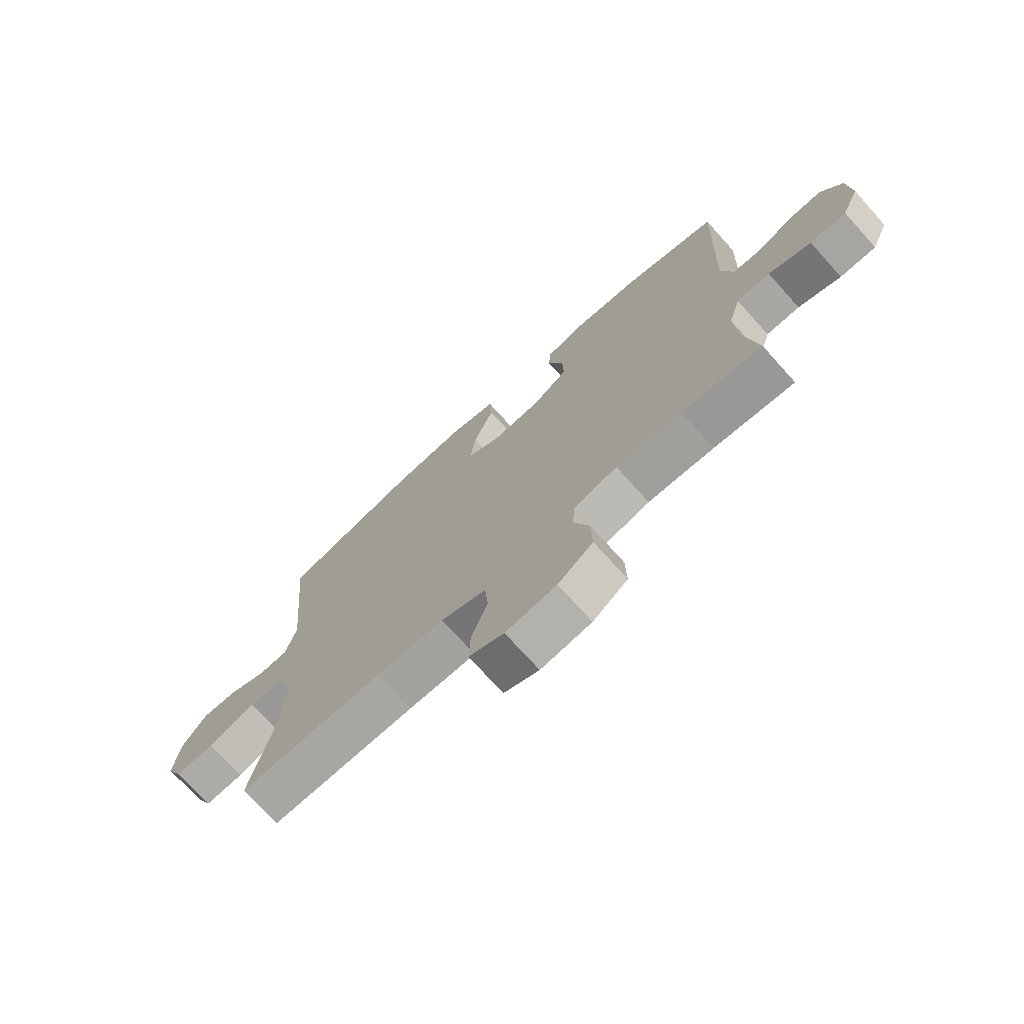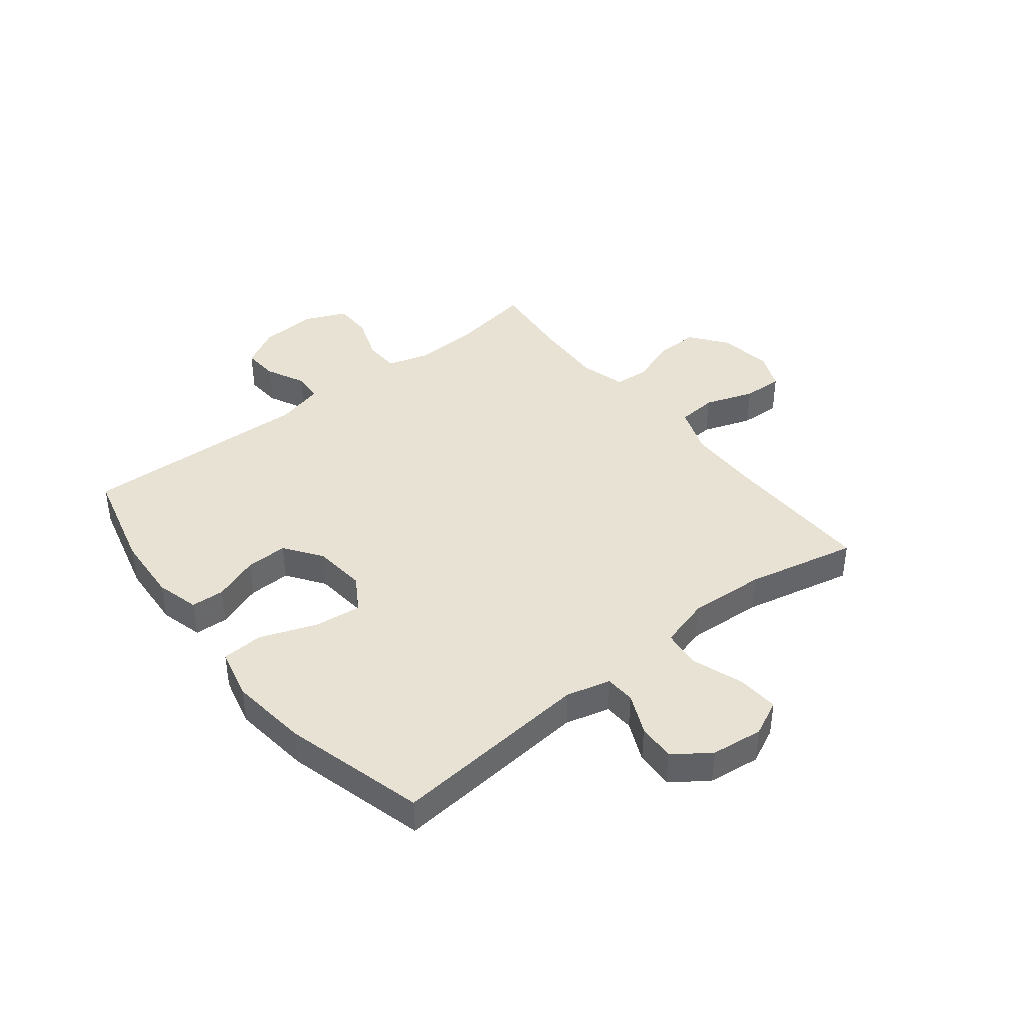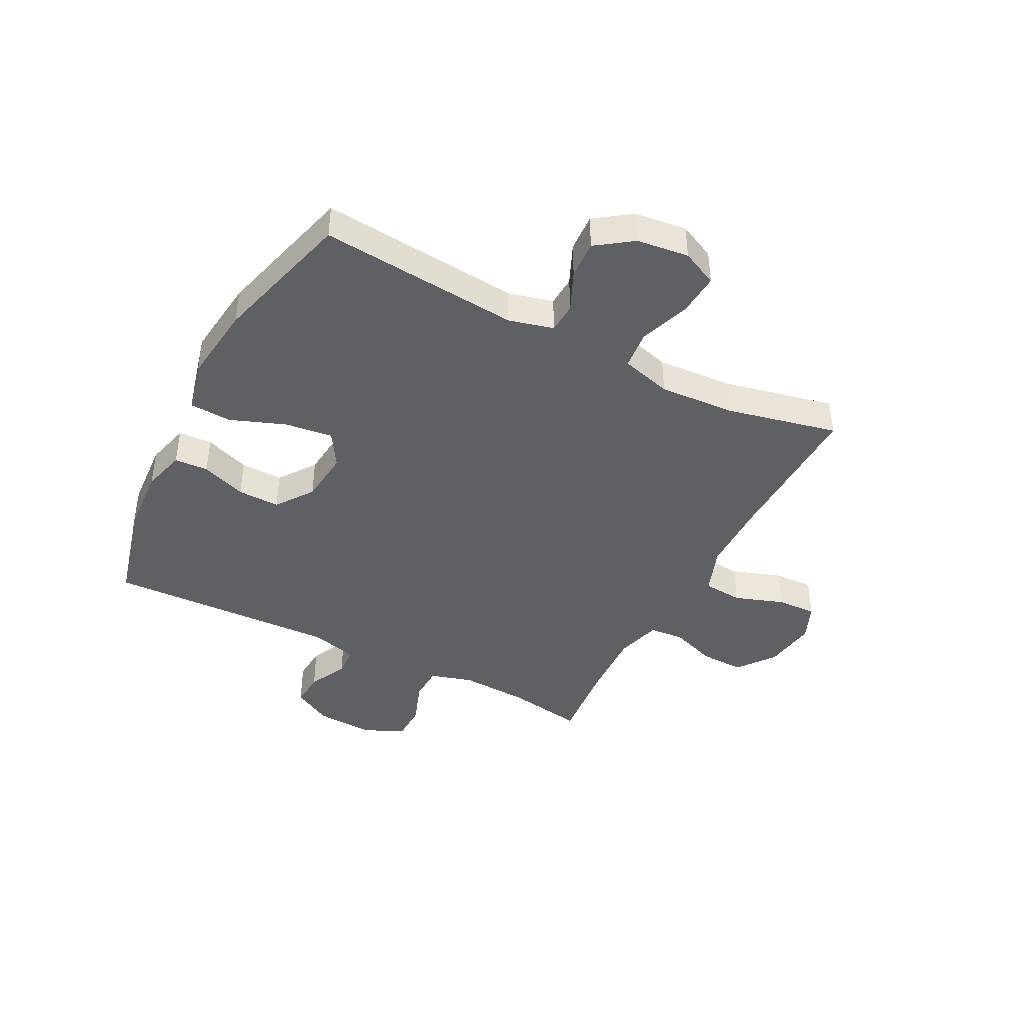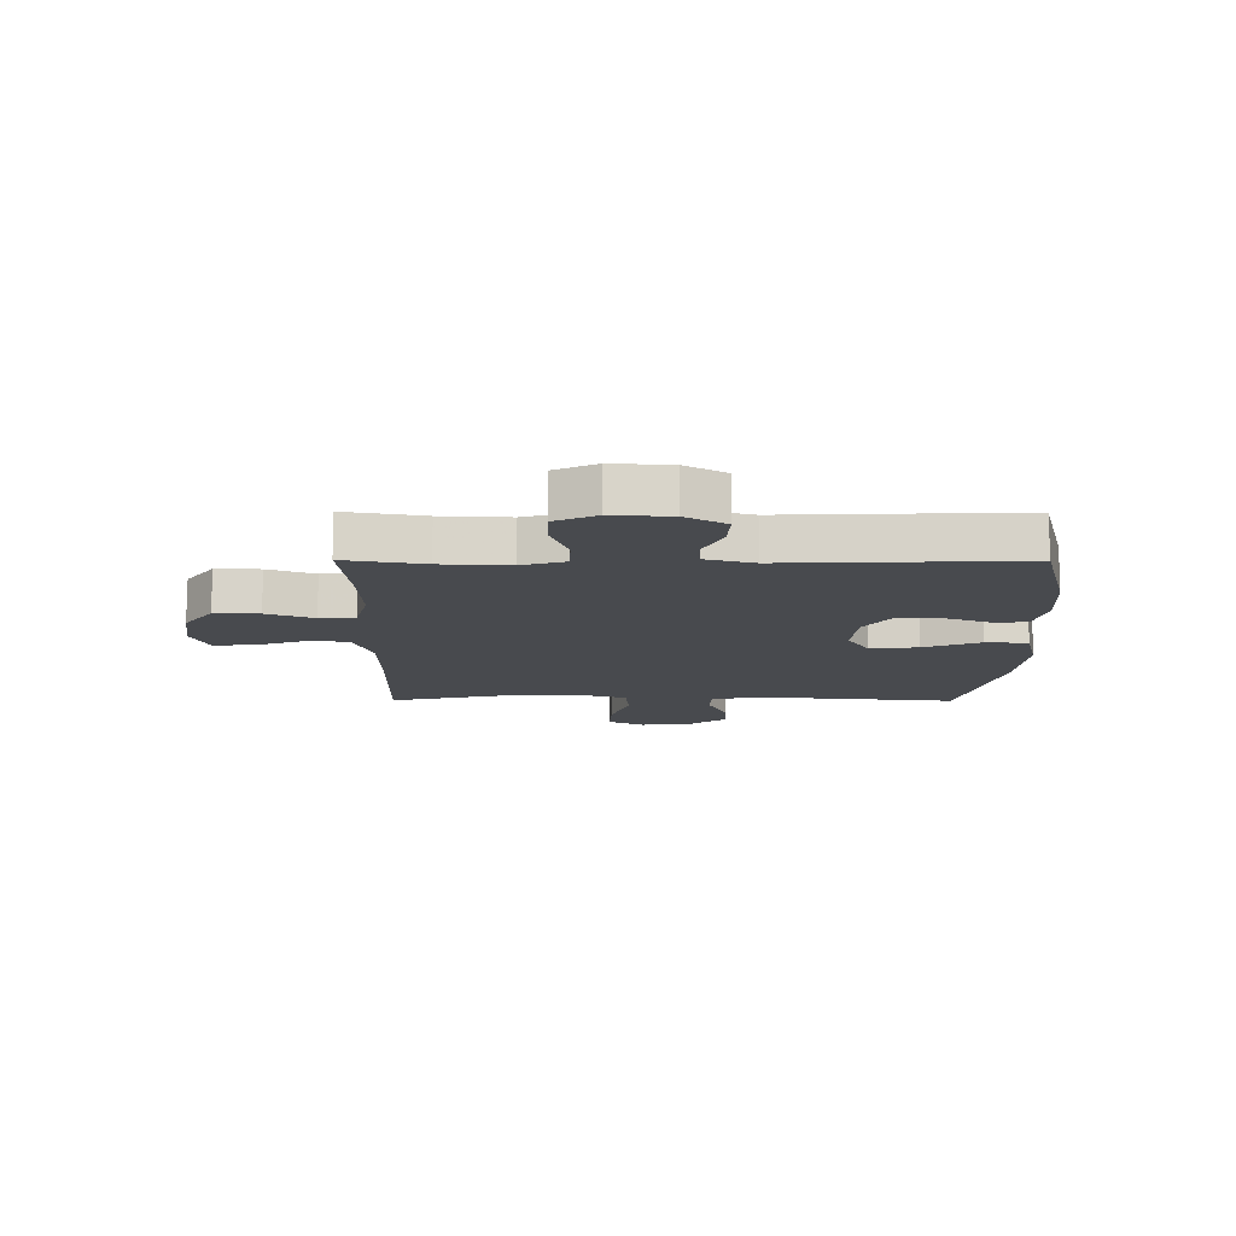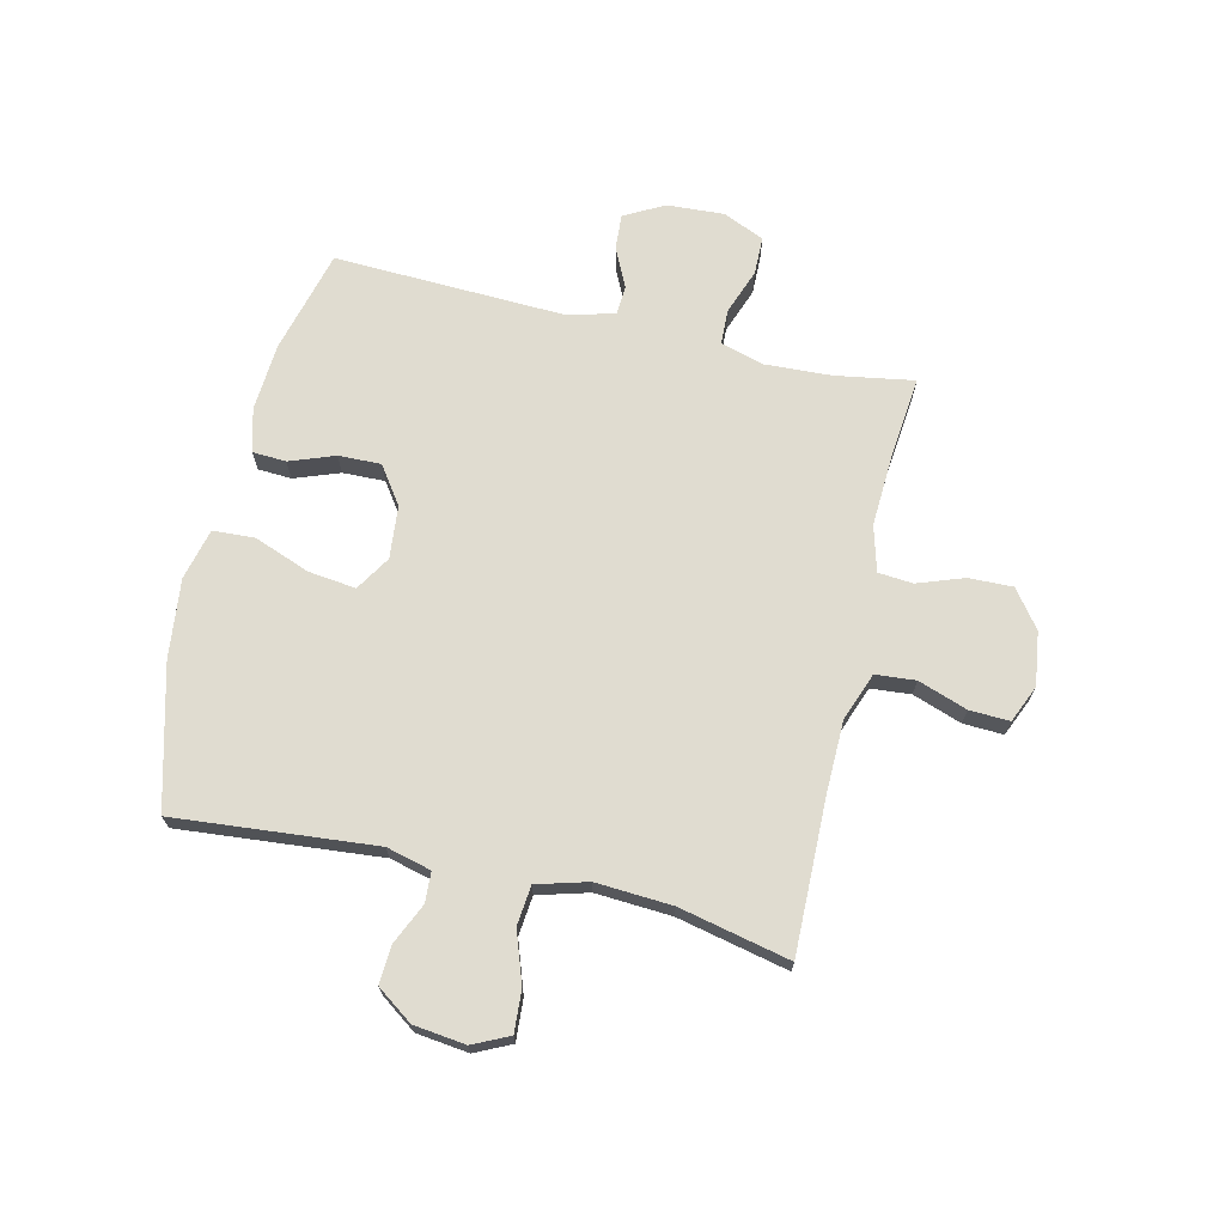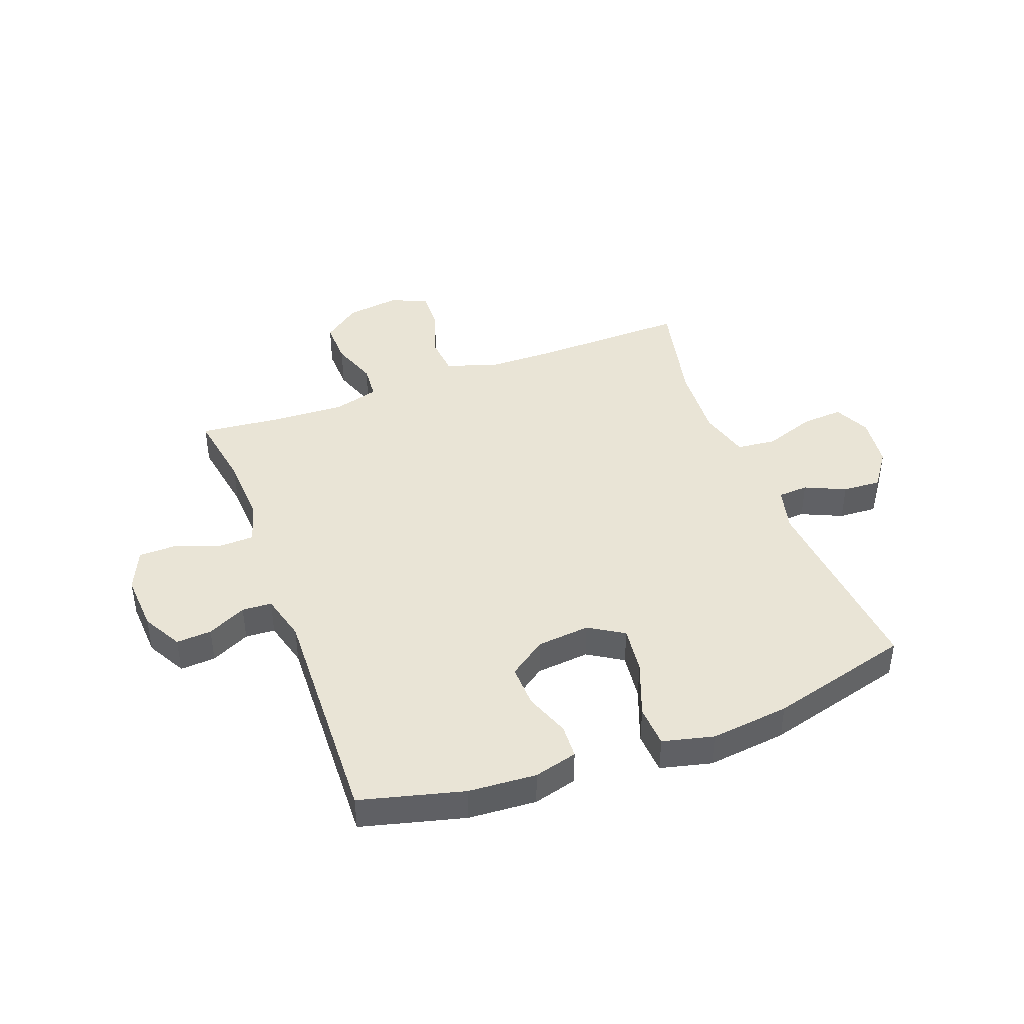
<metadata>
{"format":"obj","ext":"obj","renderer":"f3d","projection":"perspective","resolution":1024,"background":"white","views":[{"elev":-73.3,"azim":-138.0,"up":"+Z"},{"elev":40.9,"azim":51.6,"up":"+Y"},{"elev":-42.2,"azim":62.6,"up":"+Y"},{"elev":-13.2,"azim":-90.3,"up":"+Y"},{"elev":69.7,"azim":103.2,"up":"+Y"},{"elev":42.7,"azim":-20.5,"up":"+Y"}]}
</metadata>
<code>
v 0.5 0.07 0.5
v 0.468 0.07 0.149
v 0.488 0.07 0.071
v 0.541 0.07 0.068
v 0.612 0.07 0.1
v 0.679 0.07 0.104
v 0.724 0.07 0.041
v 0.735 0.07 -0.05
v 0.705 0.07 -0.113
v 0.632 0.07 -0.108
v 0.543 0.07 -0.077
v 0.474 0.07 -0.084
v 0.449 0.07 -0.173
v 0.457 0.07 -0.306
v 0.5 0.07 -0.5
v 0.232 0.07 -0.495
v 0.105 0.07 -0.497
v 0.021 0.07 -0.528
v 0.015 0.07 -0.598
v 0.045 0.07 -0.684
v 0.048 0.07 -0.754
v -0.017 0.07 -0.782
v -0.111 0.07 -0.769
v -0.176 0.07 -0.72
v -0.174 0.07 -0.643
v -0.145 0.07 -0.562
v -0.15 0.07 -0.501
v -0.23 0.07 -0.479
v -0.352 0.07 -0.485
v -0.5 0.07 -0.5
v -0.477 0.07 -0.363
v -0.471 0.07 -0.245
v -0.493 0.07 -0.17
v -0.555 0.07 -0.168
v -0.634 0.07 -0.197
v -0.701 0.07 -0.196
v -0.733 0.07 -0.124
v -0.727 0.07 -0.023
v -0.689 0.07 0.046
v -0.627 0.07 0.042
v -0.559 0.07 0.009
v -0.507 0.07 0.012
v -0.485 0.07 0.095
v -0.5 0.07 0.5
v -0.319 0.07 0.547
v -0.2 0.07 0.555
v -0.124 0.07 0.535
v -0.121 0.07 0.476
v -0.15 0.07 0.397
v -0.152 0.07 0.323
v -0.087 0.07 0.277
v 0.006 0.07 0.268
v 0.067 0.07 0.306
v 0.057 0.07 0.389
v 0.02 0.07 0.487
v 0.024 0.07 0.56
v 0.114 0.07 0.582
v 0.252 0.07 0.566
v 0.5 0 0.5
v 0.468 0 0.149
v 0.488 0 0.071
v 0.541 0 0.068
v 0.612 0 0.1
v 0.679 0 0.104
v 0.724 0 0.041
v 0.735 0 -0.05
v 0.705 0 -0.113
v 0.632 0 -0.108
v 0.543 0 -0.077
v 0.474 0 -0.084
v 0.449 0 -0.173
v 0.457 0 -0.306
v 0.5 0 -0.5
v 0.232 0 -0.495
v 0.105 0 -0.497
v 0.021 0 -0.528
v 0.015 0 -0.598
v 0.045 0 -0.684
v 0.048 0 -0.754
v -0.017 0 -0.782
v -0.111 0 -0.769
v -0.176 0 -0.72
v -0.174 0 -0.643
v -0.145 0 -0.562
v -0.15 0 -0.501
v -0.23 0 -0.479
v -0.352 0 -0.485
v -0.5 0 -0.5
v -0.477 0 -0.363
v -0.471 0 -0.245
v -0.493 0 -0.17
v -0.555 0 -0.168
v -0.634 0 -0.197
v -0.701 0 -0.196
v -0.733 0 -0.124
v -0.727 0 -0.023
v -0.689 0 0.046
v -0.627 0 0.042
v -0.559 0 0.009
v -0.507 0 0.012
v -0.485 0 0.095
v -0.5 0 0.5
v -0.319 0 0.547
v -0.2 0 0.555
v -0.124 0 0.535
v -0.121 0 0.476
v -0.15 0 0.397
v -0.152 0 0.323
v -0.087 0 0.277
v 0.006 0 0.268
v 0.067 0 0.306
v 0.057 0 0.389
v 0.02 0 0.487
v 0.024 0 0.56
v 0.114 0 0.582
v 0.252 0 0.566
f 57 58 1 2
f 54 55 56 57
f 53 54 57 2
f 52 53 2 3
f 51 52 3
f 46 47 48 49
f 46 49 50
f 43 44 45 46
f 42 43 46 50
f 38 39 40 41
f 38 41 42
f 37 38 42
f 34 35 36 37
f 33 34 37 42
f 32 33 42 50
f 29 30 31
f 28 29 31 32
f 27 28 32 50
f 23 24 25 26
f 19 20 21 22
f 18 19 22 23
f 14 15 16
f 13 14 16 17
f 12 13 17 18
f 8 9 10 11
f 8 11 12
f 7 8 12
f 4 5 6 7
f 3 4 7 12
f 51 3 12 18
f 26 27 50 51
f 18 23 26 51
f 60 59 116 115
f 115 114 113 112
f 60 115 112 111
f 61 60 111 110
f 61 110 109
f 107 106 105 104
f 108 107 104
f 104 103 102 101
f 108 104 101 100
f 99 98 97 96
f 100 99 96
f 100 96 95
f 95 94 93 92
f 100 95 92 91
f 108 100 91 90
f 89 88 87
f 90 89 87 86
f 108 90 86 85
f 84 83 82 81
f 80 79 78 77
f 81 80 77 76
f 74 73 72
f 75 74 72 71
f 76 75 71 70
f 69 68 67 66
f 70 69 66
f 70 66 65
f 65 64 63 62
f 70 65 62 61
f 76 70 61 109
f 109 108 85 84
f 109 84 81 76
f 1 59 60 2
f 2 60 61 3
f 3 61 62 4
f 4 62 63 5
f 5 63 64 6
f 6 64 65 7
f 7 65 66 8
f 8 66 67 9
f 9 67 68 10
f 10 68 69 11
f 11 69 70 12
f 12 70 71 13
f 13 71 72 14
f 14 72 73 15
f 15 73 74 16
f 16 74 75 17
f 17 75 76 18
f 18 76 77 19
f 19 77 78 20
f 20 78 79 21
f 21 79 80 22
f 22 80 81 23
f 23 81 82 24
f 24 82 83 25
f 25 83 84 26
f 26 84 85 27
f 27 85 86 28
f 28 86 87 29
f 29 87 88 30
f 30 88 89 31
f 31 89 90 32
f 32 90 91 33
f 33 91 92 34
f 34 92 93 35
f 35 93 94 36
f 36 94 95 37
f 37 95 96 38
f 38 96 97 39
f 39 97 98 40
f 40 98 99 41
f 41 99 100 42
f 42 100 101 43
f 43 101 102 44
f 44 102 103 45
f 45 103 104 46
f 46 104 105 47
f 47 105 106 48
f 48 106 107 49
f 49 107 108 50
f 50 108 109 51
f 51 109 110 52
f 52 110 111 53
f 53 111 112 54
f 54 112 113 55
f 55 113 114 56
f 56 114 115 57
f 57 115 116 58
f 58 116 59 1

</code>
